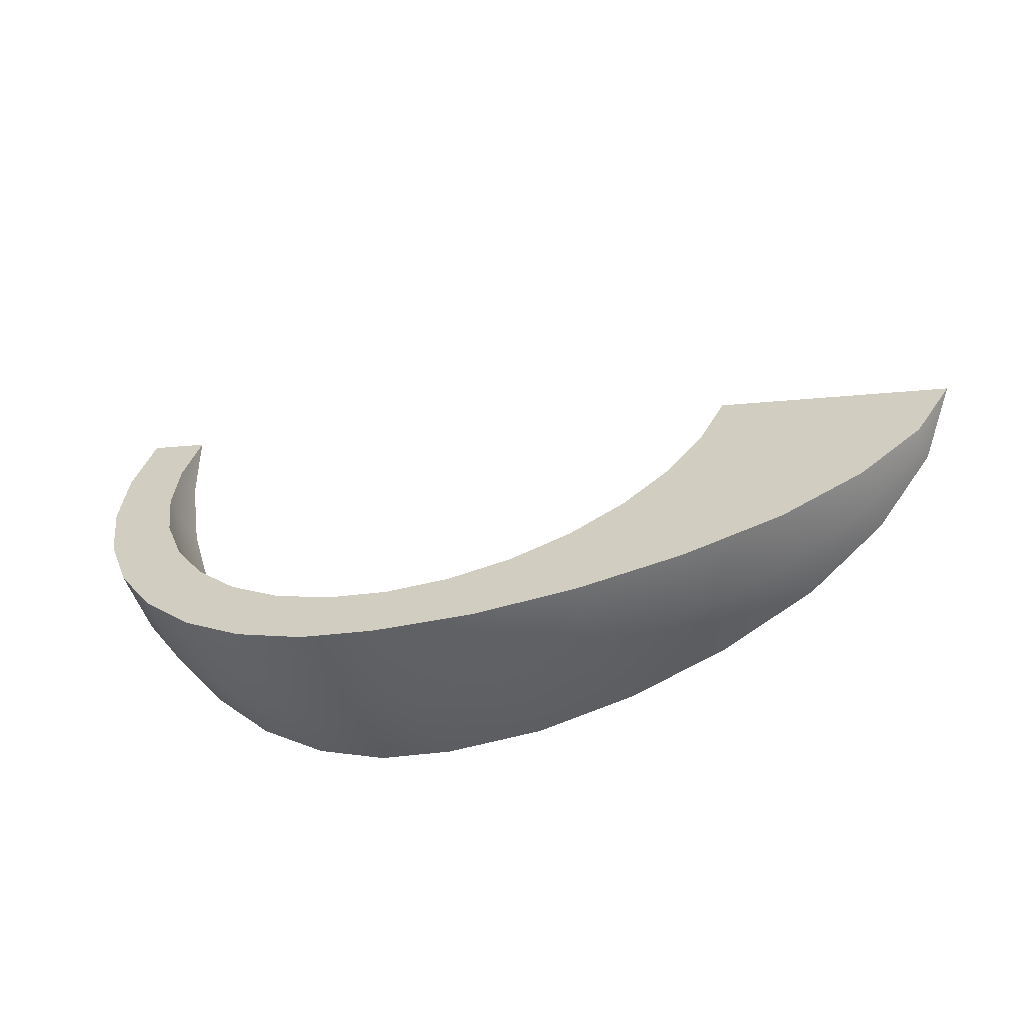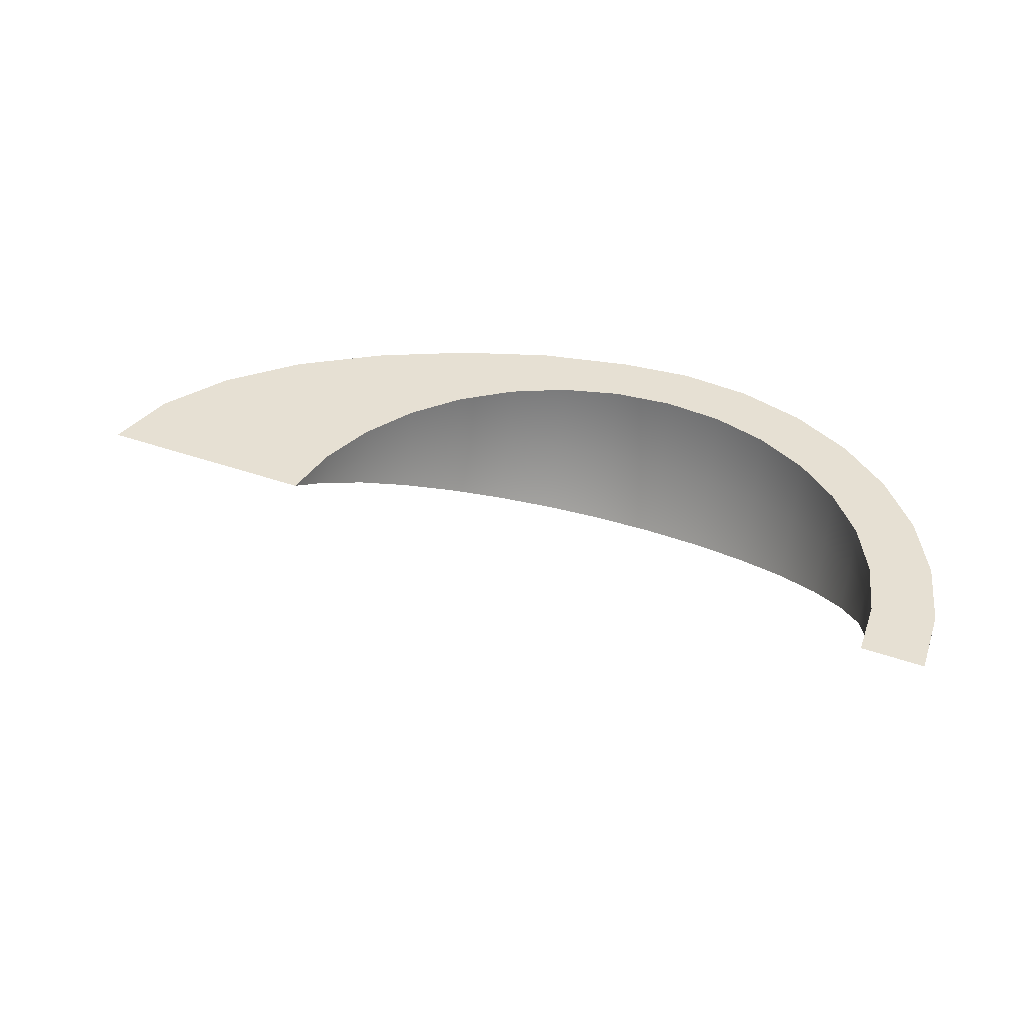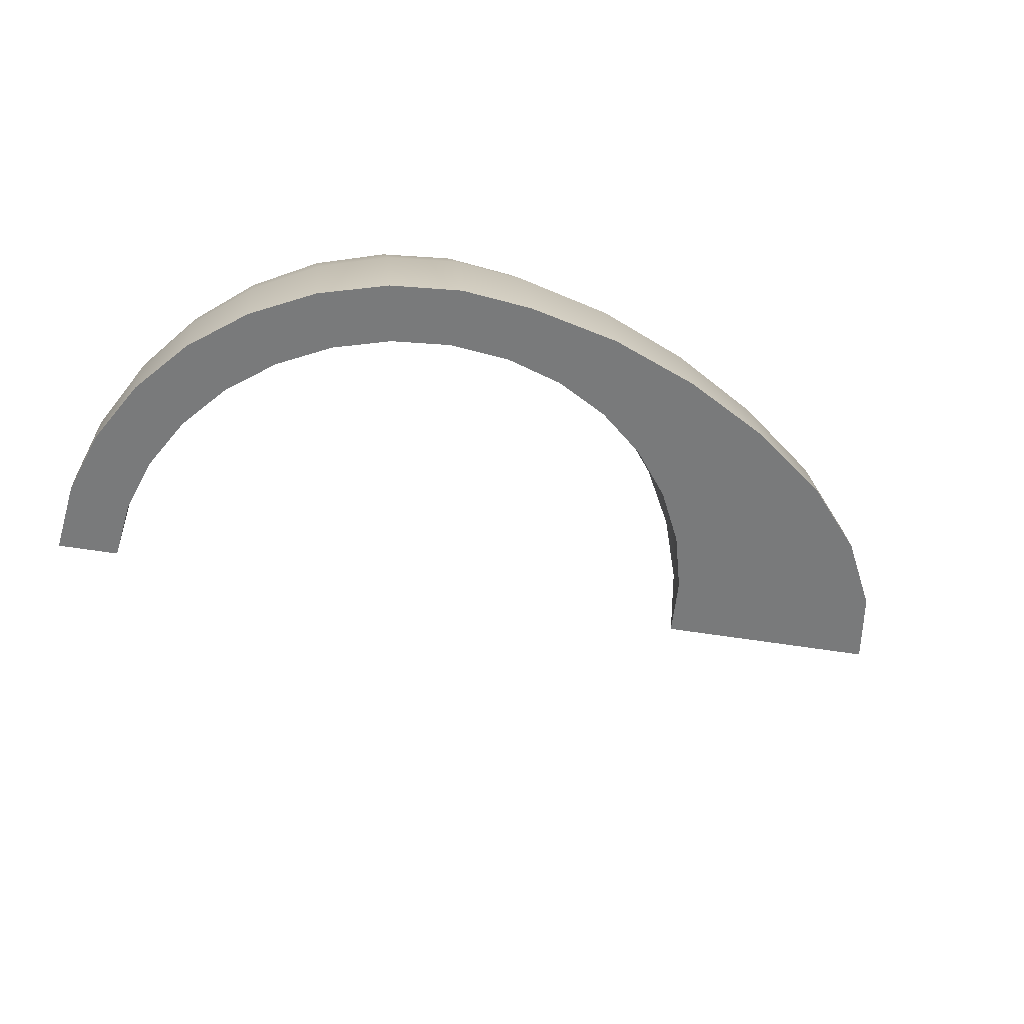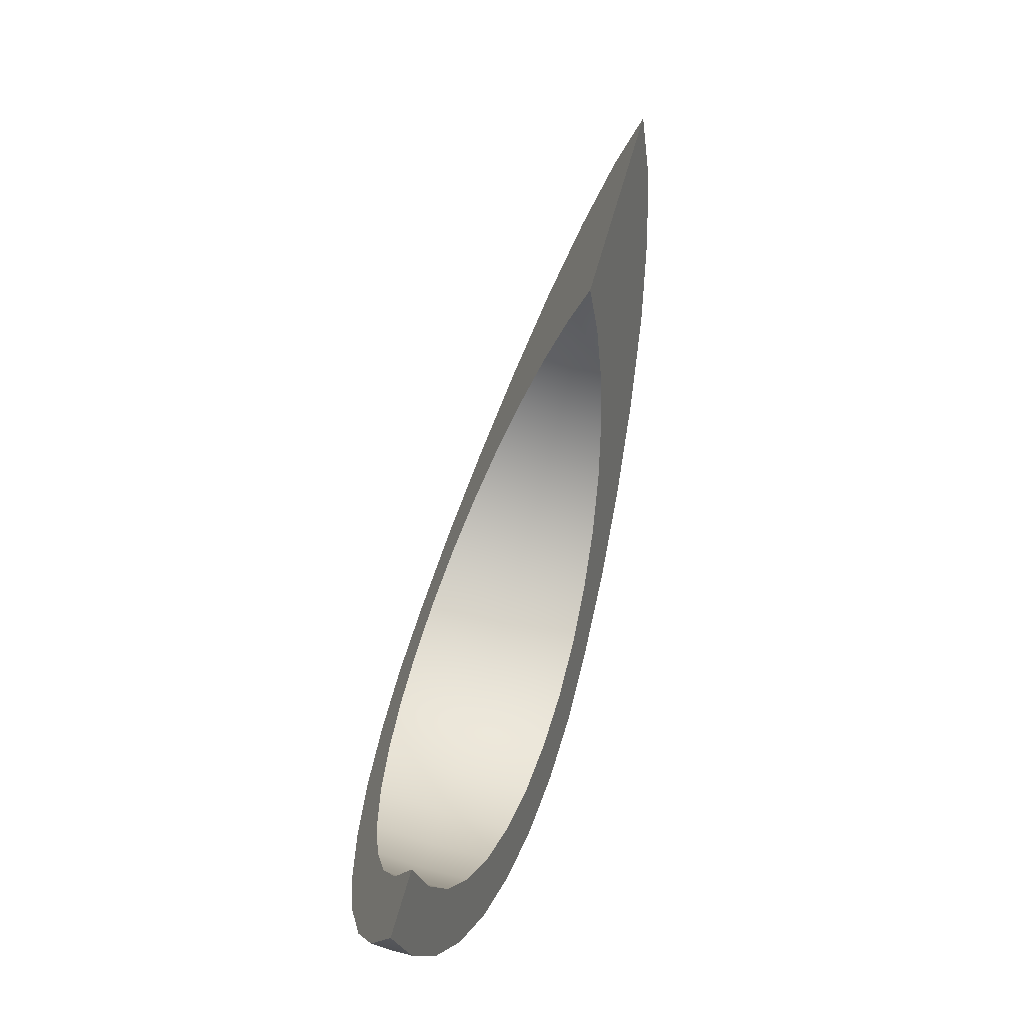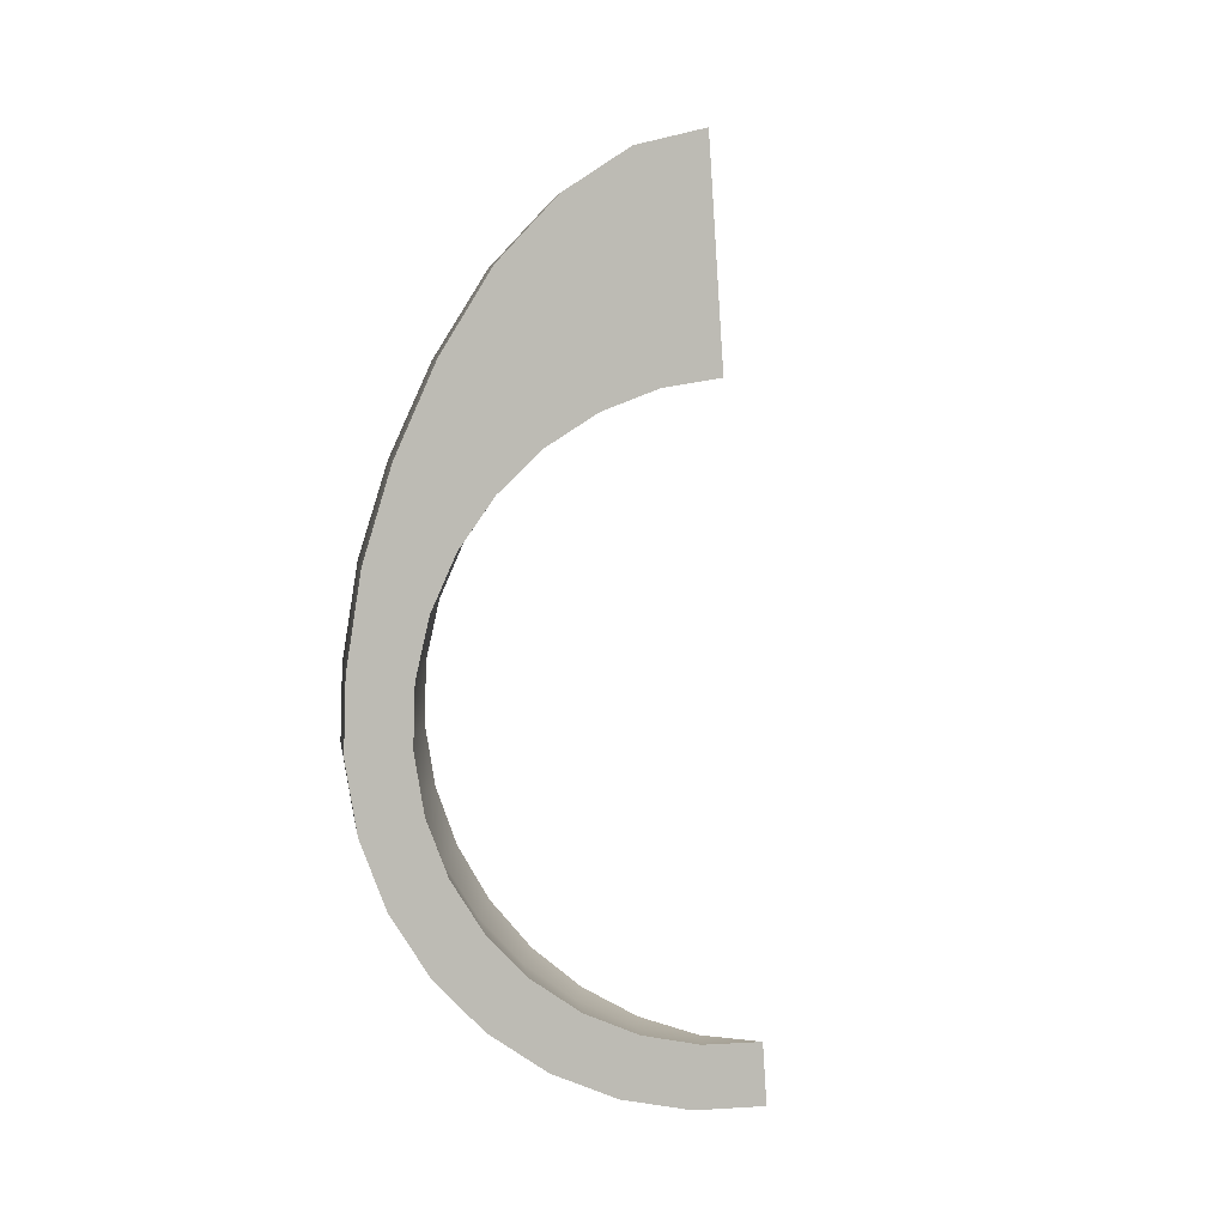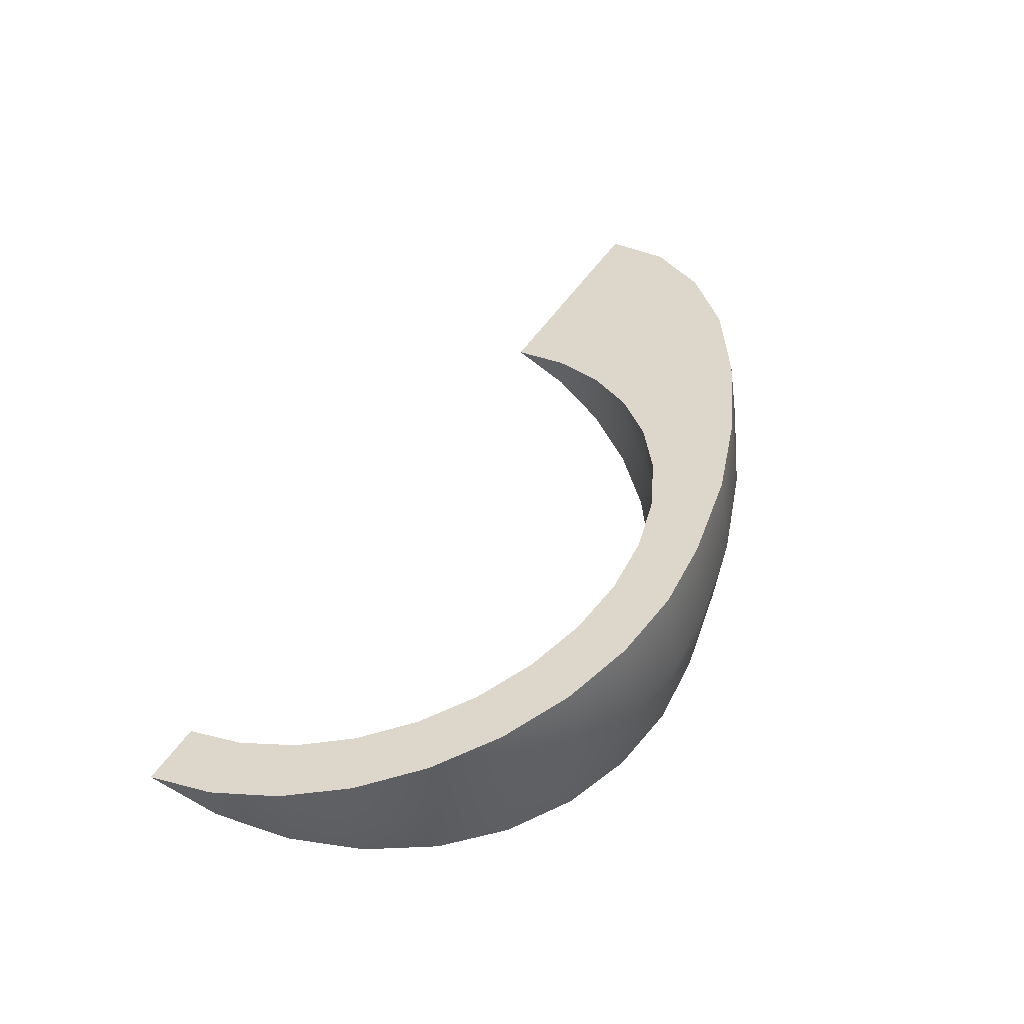
<metadata>
{"format":"obj","ext":"obj","renderer":"f3d","projection":"perspective","resolution":1024,"background":"white","views":[{"elev":-44.8,"azim":-165.9,"up":"+Z"},{"elev":23.6,"azim":7.6,"up":"+Y"},{"elev":-75.3,"azim":154.3,"up":"+Y"},{"elev":78.9,"azim":99.6,"up":"+Z"},{"elev":-78.1,"azim":-101.9,"up":"+Y"},{"elev":42.2,"azim":106.2,"up":"+Y"}]}
</metadata>
<code>
g default
v -0.4476 -0.01027 -0.131
v -0.3274 -0.02385 -0.252
v -0.1688 -0.04177 -0.3501
v 0.0241 -0.06356 -0.421
v 0.2278 -0.08657 -0.4665
v 0.4305 -0.1095 -0.4859
v 0.6329 -0.1323 -0.4763
v 0.7852 -0.1495 -0.4495
v 0.9294 -0.1658 -0.3934
v 1.06 -0.1806 -0.31
v 1.172 -0.1932 -0.2026
v 1.261 -0.2033 -0.07531
v 1.323 -0.2103 0.067
v 1.357 -0.2141 0.2189
v 1.361 -0.2146 0.3744
v -0.339 -0.1017 -0.242
v -0.4535 -0.04994 -0.1259
v -0.1856 -0.1547 -0.3356
v 0.002708 -0.2073 -0.4025
v 0.2026 -0.2556 -0.4448
v 0.4026 -0.2973 -0.4619
v 0.6032 -0.3318 -0.4507
v 0.7549 -0.3529 -0.4235
v 0.8997 -0.3653 -0.3678
v 1.032 -0.3684 -0.2859
v 1.147 -0.3623 -0.1809
v 1.239 -0.347 -0.05688
v 1.306 -0.3233 0.08148
v 1.345 -0.292 0.2288
v 1.355 -0.2542 0.3795
v -0.4445 0.02971 -0.1259
v -0.3213 0.05458 -0.242
v -0.16 0.0721 -0.3356
v 0.03532 0.08136 -0.4025
v 0.241 0.08384 -0.4448
v 0.4452 0.07987 -0.4619
v 0.6484 0.06868 -0.4507
v 0.801 0.05541 -0.4235
v 0.9449 0.03518 -0.3678
v 1.075 0.008767 -0.2859
v 1.185 -0.02281 -0.1809
v 1.272 -0.05835 -0.05688
v 1.332 -0.09647 0.08148
v 1.363 -0.1357 0.2288
v 1.364 -0.1746 0.3795
v -0.5172 -0.002404 0.01024
v 1.334 -0.2115 0.5277
v -0.01274 -0.0594 0.01732
v -0.01766 -0.09245 0.02156
v 0.0563 -0.0672 -0.09216
v 0.04665 -0.132 -0.08385
v 0.1452 -0.07725 -0.186
v 0.1312 -0.1714 -0.1739
v 0.2506 -0.08916 -0.2606
v 0.2328 -0.209 -0.2452
v 0.3685 -0.1025 -0.313
v 0.3475 -0.2434 -0.2949
v 0.4942 -0.1167 -0.3413
v 0.4709 -0.2732 -0.3212
v 0.6231 -0.1312 -0.3443
v 0.5983 -0.2974 -0.323
v 0.75 -0.1456 -0.3221
v 0.7248 -0.315 -0.3003
v 0.8702 -0.1591 -0.2753
v 0.8454 -0.3253 -0.254
v 0.979 -0.1714 -0.2058
v 0.9557 -0.328 -0.1857
v 1.072 -0.182 -0.1163
v 1.051 -0.3229 -0.09824
v 1.146 -0.1903 -0.01021
v 1.128 -0.3102 0.005144
v 1.198 -0.1962 0.1084
v 1.184 -0.2904 0.1204
v 1.227 -0.1994 0.2349
v 1.217 -0.2642 0.2432
v 1.23 -0.1997 0.3646
v 1.225 -0.2328 0.3688
v -0.01016 -0.02608 0.02156
v 0.06136 -0.001838 -0.08385
v 0.1526 0.01764 -0.1739
v 0.26 0.03161 -0.2452
v 0.3795 0.03954 -0.2949
v 0.5065 0.04112 -0.3212
v 0.636 0.03628 -0.323
v 0.7632 0.02523 -0.3003
v 0.8831 0.008367 -0.254
v 0.9912 -0.01364 -0.1857
v 1.083 -0.03996 -0.09824
v 1.156 -0.06957 0.005143
v 1.206 -0.1013 0.1204
v 1.232 -0.134 0.2432
v 1.232 -0.1664 0.3688
v -0.05922 -0.05414 0.1383
v 1.207 -0.1972 0.4923
g FoodShortLLowerArm
f 1 31 32 2
f 17 1 2 16
f 2 32 33 3
f 16 2 3 18
f 3 33 34 4
f 18 3 4 19
f 4 34 35 5
f 19 4 5 20
f 5 35 36 6
f 20 5 6 21
f 6 36 37 7
f 21 6 7 22
f 7 37 38 8
f 22 7 8 23
f 8 38 39 9
f 23 8 9 24
f 9 39 40 10
f 24 9 10 25
f 10 40 41 11
f 25 10 11 26
f 11 41 42 12
f 26 11 12 27
f 12 42 43 13
f 27 12 13 28
f 13 43 44 14
f 28 13 14 29
f 14 44 45 15
f 29 14 15 30
f 31 1 46
f 1 17 46
f 15 45 47
f 30 15 47
f 48 50 79 78
f 49 51 50 48
f 50 52 80 79
f 51 53 52 50
f 52 54 81 80
f 53 55 54 52
f 54 56 82 81
f 55 57 56 54
f 56 58 83 82
f 57 59 58 56
f 58 60 84 83
f 59 61 60 58
f 60 62 85 84
f 61 63 62 60
f 62 64 86 85
f 63 65 64 62
f 64 66 87 86
f 65 67 66 64
f 66 68 88 87
f 67 69 68 66
f 68 70 89 88
f 69 71 70 68
f 70 72 90 89
f 71 73 72 70
f 72 74 91 90
f 73 75 74 72
f 74 76 92 91
f 75 77 76 74
f 78 93 48
f 48 93 49
f 76 94 92
f 77 94 76
f 47 45 92 94
f 45 44 91 92
f 44 43 90 91
f 43 42 89 90
f 42 41 88 89
f 41 40 87 88
f 40 39 86 87
f 39 38 85 86
f 38 37 84 85
f 37 36 83 84
f 36 35 82 83
f 35 34 81 82
f 34 33 80 81
f 33 32 79 80
f 32 31 78 79
f 31 46 93 78
f 46 17 49 93
f 17 16 51 49
f 16 18 53 51
f 18 19 55 53
f 19 20 57 55
f 20 21 59 57
f 21 22 61 59
f 22 23 63 61
f 23 24 65 63
f 24 25 67 65
f 25 26 69 67
f 26 27 71 69
f 27 28 73 71
f 28 29 75 73
f 29 30 77 75
f 30 47 94 77

</code>
